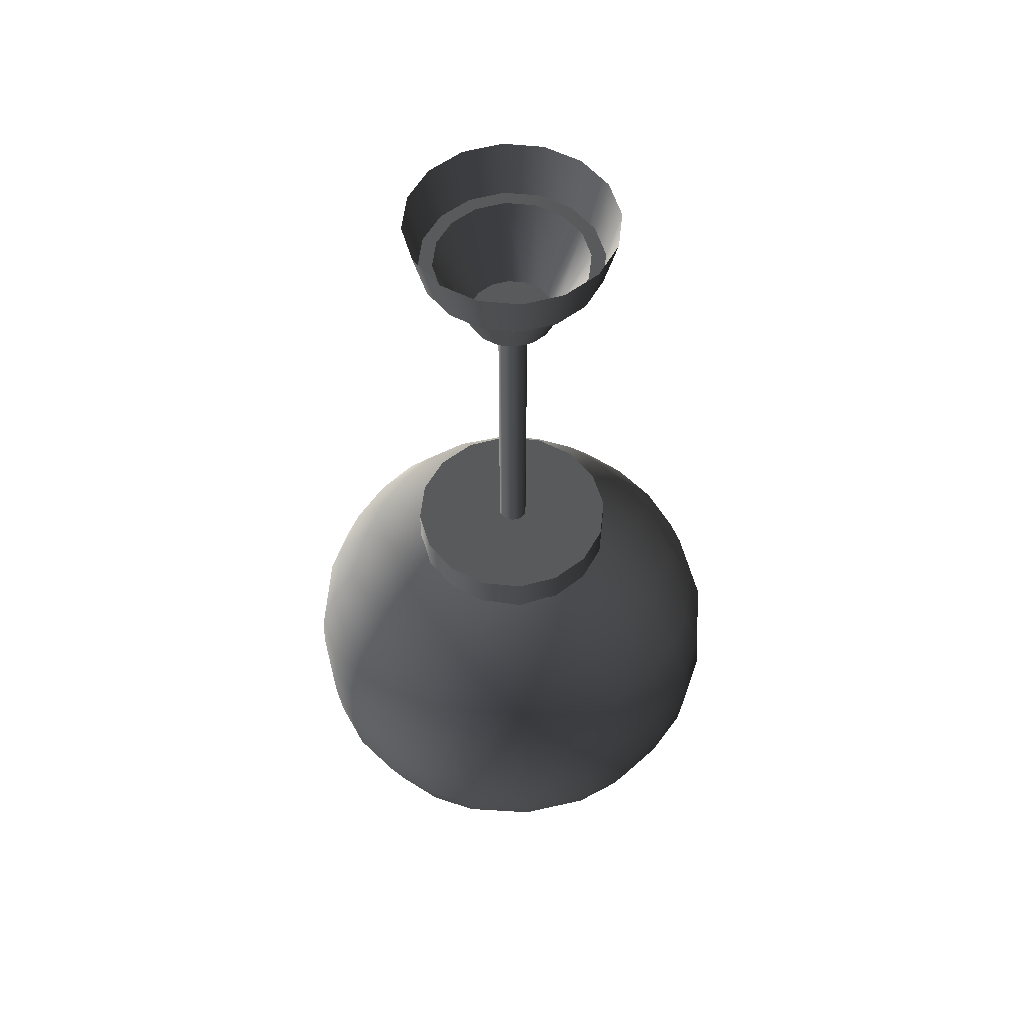
<metadata>
{"format":"obj","ext":"obj","renderer":"f3d","projection":"perspective","resolution":1024,"background":"white","views":[{"elev":54.4,"azim":130.0,"up":"+Z"}]}
</metadata>
<code>
v -0.06976 0.02889 -0.3786
v -0.0755 -2.06e-17 -0.3364
v -0.0755 -2.318e-17 -0.3786
v -0.06976 0.02889 -0.3364
v -0.05339 0.05339 -0.3786
v -0.05339 0.05339 -0.3364
v -0.02889 0.06976 -0.3786
v -0.02889 0.06976 -0.3364
v 0 0.0755 -0.3786
v 0 0.0755 -0.3364
v 0.02889 0.06976 -0.3786
v 0.02889 0.06976 -0.3364
v 0.05339 0.05339 -0.3786
v 0.05339 0.05339 -0.3364
v 0.06976 0.02889 -0.3786
v 0.06976 0.02889 -0.3364
v 0.0755 -2.318e-17 -0.3786
v 0.0755 -2.06e-17 -0.3364
v 0.06976 -0.02889 -0.3786
v 0.06976 -0.02889 -0.3364
v 0.05339 -0.05339 -0.3786
v 0.05339 -0.05339 -0.3364
v 0.02889 -0.06976 -0.3786
v 0.02889 -0.06976 -0.3364
v 0 -0.0755 -0.3786
v 0 -0.0755 -0.3364
v -0.02889 -0.06976 -0.3786
v -0.02889 -0.06976 -0.3364
v -0.05339 -0.05339 -0.3786
v -0.05339 -0.05339 -0.3364
v -0.06976 -0.02889 -0.3786
v -0.06976 -0.02889 -0.3364
v -0.0755 -2.318e-17 -0.3786
v -0.0755 -2.06e-17 -0.3364
v -0.0755 0 0
v -0.06593 -2.361e-18 -0.03857
v -0.06092 0.02523 -0.03857
v -0.06976 0.02889 -1.769e-18
v -0.04662 0.04662 -0.03857
v -0.05339 0.05339 -3.269e-18
v -0.02523 0.06092 -0.03857
v -0.02889 0.06976 -4.271e-18
v 0 0.06593 -0.03857
v 0 0.0755 -4.623e-18
v 0.02523 0.06092 -0.03857
v 0.02889 0.06976 -4.271e-18
v 0.04662 0.04662 -0.03857
v 0.05339 0.05339 -3.269e-18
v 0.06092 0.02523 -0.03857
v 0.06976 0.02889 -1.769e-18
v 0.06593 -2.361e-18 -0.03857
v 0.0755 0 0
v 0.06092 -0.02523 -0.03857
v 0.06976 -0.02889 1.769e-18
v 0.04662 -0.04662 -0.03857
v 0.05339 -0.05339 3.269e-18
v 0.02523 -0.06092 -0.03857
v 0.02889 -0.06976 4.271e-18
v 0 -0.06593 -0.03857
v 0 -0.0755 4.623e-18
v -0.02523 -0.06092 -0.03857
v -0.02889 -0.06976 4.271e-18
v -0.04662 -0.04662 -0.03857
v -0.05339 -0.05339 3.269e-18
v -0.06092 -0.02523 -0.03857
v -0.06976 -0.02889 1.769e-18
v -0.06593 -2.361e-18 -0.03857
v -0.0755 0 0
v -0.05574 -2.361e-18 -0.03857
v -0.03142 -5.762e-18 -0.09411
v -0.02903 0.01202 -0.09411
v -0.0515 0.02133 -0.03857
v -0.02222 0.02222 -0.09411
v -0.03941 0.03941 -0.03857
v -0.01202 0.02903 -0.09411
v -0.02133 0.0515 -0.03857
v 0 0.03142 -0.09411
v 0 0.05574 -0.03857
v 0.01202 0.02903 -0.09411
v 0.02133 0.0515 -0.03857
v 0.02222 0.02222 -0.09411
v 0.03941 0.03941 -0.03857
v 0.02903 0.01202 -0.09411
v 0.0515 0.02133 -0.03857
v 0.03142 -5.762e-18 -0.09411
v 0.05574 -2.361e-18 -0.03857
v 0.02903 -0.01202 -0.09411
v 0.0515 -0.02133 -0.03857
v 0.02222 -0.02222 -0.09411
v 0.03941 -0.03941 -0.03857
v 0.01202 -0.02903 -0.09411
v 0.02133 -0.0515 -0.03857
v 0 -0.03142 -0.09411
v 0 -0.05574 -0.03857
v -0.01202 -0.02903 -0.09411
v -0.02133 -0.0515 -0.03857
v -0.02222 -0.02222 -0.09411
v -0.03941 -0.03941 -0.03857
v -0.02903 -0.01202 -0.09411
v -0.0515 -0.02133 -0.03857
v -0.03142 -5.762e-18 -0.09411
v -0.05574 -2.361e-18 -0.03857
v -0.01184 -2.06e-17 -0.3364
v -0.009724 0.00636 -0.3364
v -0.009724 0.00636 -0.09411
v -0.01184 -5.762e-18 -0.09411
v -0.009724 -0.00636 -0.3364
v -0.009724 -0.00636 -0.09411
v -0.004329 -0.01034 -0.3364
v -0.004329 -0.01034 -0.09411
v 0.002374 -0.01029 -0.3364
v 0.002374 -0.01029 -0.09411
v 0.007825 -0.00639 -0.3364
v 0.007825 -0.00639 -0.09411
v 0.00985 -2.06e-17 -0.3364
v 0.00985 -5.762e-18 -0.09411
v 0.007825 0.00639 -0.3364
v 0.007825 0.00639 -0.09411
v 0.002374 0.01029 -0.3364
v 0.002374 0.01029 -0.09411
v -0.004329 0.01034 -0.3364
v -0.004329 0.01034 -0.09411
v -0.009724 0.00636 -0.3364
v -0.009724 0.00636 -0.09411
v -0.07485 -0.1497 -0.5114
v -0.1162 -0.1162 -0.5434
v -0.1183 -0.1183 -0.5114
v -0.1497 -0.07485 -0.5114
v -0.07263 -0.1468 -0.5466
v -0.03852 -0.164 -0.5114
v -0.1468 -0.07263 -0.5466
v -0.164 -0.03852 -0.5114
v -0.03735 -0.1601 -0.549
v 0 -0.1674 -0.5114
v -0.1097 -0.1097 -0.5741
v -0.1601 -0.03735 -0.549
v -0.1674 -3.131e-17 -0.5114
v -0.06833 -0.1367 -0.5797
v -0.1367 -0.06833 -0.5797
v 0 -0.1631 -0.5501
v -0.03505 -0.1476 -0.5843
v 0.03749 -0.1592 -0.5489
v 0.03867 -0.1631 -0.5114
v 0.07263 -0.1468 -0.5466
v 0.07485 -0.1497 -0.5114
v 0.1162 -0.1162 -0.5434
v 0.1183 -0.1183 -0.5114
v 0.1497 -0.07485 -0.5114
v 0.1468 -0.07263 -0.5466
v 0.164 -0.03852 -0.5114
v 0.1097 -0.1097 -0.5741
v 0.06833 -0.1367 -0.5797
v 0.0627 -0.1097 -0.6211
v 0.03517 -0.1468 -0.584
v 0.1601 -0.03735 -0.549
v 0.1674 -3.131e-17 -0.5114
v 0.1367 -0.06833 -0.5797
v 0 -0.1497 -0.5863
v 0.09663 -0.09663 -0.608
v 0.1097 -0.0627 -0.6211
v 0.1476 -0.03505 -0.5843
v 0.1631 -3.368e-17 -0.5501
v 0.03202 -0.1162 -0.6276
v 0.1592 0.03749 -0.5489
v 0.1631 0.03867 -0.5114
v 0.1468 0.07263 -0.5466
v 0.1497 0.07485 -0.5114
v 0.1162 0.1162 -0.5434
v 0.1183 0.1183 -0.5114
v 0.07485 0.1497 -0.5114
v 0.07263 0.1468 -0.5466
v 0.03867 0.1631 -0.5114
v 0.1097 0.1097 -0.5741
v 0.1367 0.06833 -0.5797
v 0.1468 0.03517 -0.584
v 0.03749 0.1592 -0.5489
v 0 0.1674 -0.5114
v 0.1097 0.0627 -0.6211
v 0.1497 -3.59e-17 -0.5863
v 0.06833 0.1367 -0.5797
v 0.09663 0.09663 -0.608
v 0.1162 0.03202 -0.6276
v 0.1167 -0.03193 -0.6281
v 0.1183 -3.856e-17 -0.6298
v 0.07485 -4.048e-17 -0.6611
v 0.07263 0.03517 -0.6583
v 0.06833 0.06833 -0.6481
v 0.0627 0.1097 -0.6211
v 0.03517 0.1468 -0.584
v 0.07285 -0.03505 -0.659
v 0.03867 -4.13e-17 -0.6745
v 0.03749 0.03749 -0.6706
v 0 -4.156e-17 -0.6788
v 0.03517 0.07263 -0.6583
v 0.06833 -0.06833 -0.6481
v 0.03761 -0.03735 -0.6715
v 0.03517 -0.07263 -0.6583
v 0 -0.03852 -0.6754
v 0 -0.07485 -0.6611
v 0.03202 0.1162 -0.6276
v 0 0.03867 -0.6745
v 0 -0.1183 -0.6298
v -0.03193 -0.1167 -0.6281
v -0.03505 -0.07285 -0.659
v -0.0627 -0.1097 -0.6211
v -0.03747 -0.03747 -0.6724
v -0.09663 -0.09663 -0.608
v -0.06833 -0.06833 -0.6481
v -0.1097 -0.0627 -0.6211
v -0.07285 -0.03505 -0.659
v -0.03852 -4.136e-17 -0.6754
v -0.1476 -0.03505 -0.5843
v -0.1167 -0.03193 -0.6281
v -0.1631 -3.368e-17 -0.5501
v -0.03734 0.03761 -0.6715
v -0.07485 -4.048e-17 -0.6611
v -0.1497 -3.59e-17 -0.5863
v -0.1592 0.03749 -0.5489
v -0.1631 0.03867 -0.5114
v -0.07263 0.03517 -0.6583
v -0.1183 -3.856e-17 -0.6298
v -0.1162 0.03202 -0.6276
v -0.1468 0.03517 -0.584
v -0.1468 0.07263 -0.5466
v -0.1497 0.07485 -0.5114
v -0.1097 0.0627 -0.6211
v -0.1367 0.06833 -0.5797
v -0.06833 0.06833 -0.6481
v -0.0627 0.1097 -0.6211
v -0.03505 0.07285 -0.659
v -0.1162 0.1162 -0.5434
v -0.1183 0.1183 -0.5114
v -0.07485 0.1497 -0.5114
v -0.09663 0.09663 -0.608
v -0.1097 0.1097 -0.5741
v -0.07263 0.1468 -0.5466
v -0.03852 0.164 -0.5114
v 0 0.07485 -0.6611
v -0.06833 0.1367 -0.5797
v -0.03735 0.1601 -0.549
v -0.03193 0.1167 -0.6281
v -0.03505 0.1476 -0.5843
v 0 0.1631 -0.5501
v 0 0.1497 -0.5863
v 0 0.1183 -0.6298
v -0.03142 -5.762e-18 -0.09411
v 0 -5.762e-18 -0.09411
v -0.02903 0.01202 -0.09411
v -0.02903 -0.01202 -0.09411
v -0.02222 0.02222 -0.09411
v -0.02222 -0.02222 -0.09411
v -0.01202 0.02903 -0.09411
v -0.01202 -0.02903 -0.09411
v 0 0.03142 -0.09411
v 0 -0.03142 -0.09411
v 0.01202 0.02903 -0.09411
v 0.01202 -0.02903 -0.09411
v 0.02222 0.02222 -0.09411
v 0.02222 -0.02222 -0.09411
v 0.02903 0.01202 -0.09411
v 0.02903 -0.01202 -0.09411
v 0.03142 -5.762e-18 -0.09411
v -0.07485 -0.1497 -0.5114
v -0.1183 -0.1183 -0.5114
v -0.1167 -0.1167 -0.4795
v -0.1497 -0.07485 -0.5114
v -0.07285 -0.1476 -0.4764
v -0.03852 -0.164 -0.5114
v -0.1476 -0.07285 -0.4764
v -0.164 -0.03852 -0.5114
v -0.03747 -0.161 -0.4739
v 0 -0.1674 -0.5114
v -0.1097 -0.1097 -0.4487
v -0.161 -0.03747 -0.4739
v -0.1674 -3.131e-17 -0.5114
v -0.06833 -0.1367 -0.4431
v -0.1367 -0.06833 -0.4431
v 0 -0.164 -0.4729
v -0.03505 -0.1476 -0.4386
v -0.0627 -0.1097 -0.4017
v -0.09663 -0.09663 -0.4148
v 0.03761 -0.1601 -0.4741
v 0.03867 -0.1631 -0.5114
v 0.07285 -0.1476 -0.4764
v 0.07485 -0.1497 -0.5114
v 0.1167 -0.1167 -0.4795
v 0.1183 -0.1183 -0.5114
v 0.1497 -0.07485 -0.5114
v 0.1476 -0.07285 -0.4764
v 0.164 -0.03852 -0.5114
v 0.1097 -0.1097 -0.4487
v 0.06833 -0.1367 -0.4431
v 0.03517 -0.1468 -0.4388
v 0.161 -0.03747 -0.4739
v 0.1674 -3.131e-17 -0.5114
v 0.1367 -0.06833 -0.4431
v 0.1097 -0.0627 -0.4017
v 0.09663 -0.09663 -0.4148
v 0.0627 -0.1097 -0.4017
v 0 -0.1497 -0.4366
v 0.1476 -0.03505 -0.4386
v 0.164 -2.896e-17 -0.4729
v 0.03202 -0.1162 -0.3952
v -0.03193 -0.1167 -0.3947
v 0.1601 0.03761 -0.4741
v 0.1631 0.03867 -0.5114
v 0 -0.1183 -0.3931
v 0 -0.07485 -0.3617
v 0.03517 -0.07263 -0.3646
v -0.03505 -0.07285 -0.3638
v 0.1476 0.07285 -0.4764
v 0.1497 0.07485 -0.5114
v 0.06833 -0.06833 -0.3747
v 0 -0.03852 -0.3474
v -0.06833 -0.06833 -0.3747
v 0.03761 -0.03735 -0.3513
v 0 -2.107e-17 -0.344
v -0.03747 -0.03747 -0.3504
v 0.07285 -0.03505 -0.3638
v -0.1097 -0.0627 -0.4017
v -0.07285 -0.03505 -0.3638
v -0.1476 -0.03505 -0.4386
v -0.03852 -2.127e-17 -0.3474
v -0.1167 -0.03193 -0.3947
v -0.164 -2.896e-17 -0.4729
v 0.03867 -2.133e-17 -0.3483
v -0.07485 -2.215e-17 -0.3617
v -0.1497 -2.673e-17 -0.4366
v -0.1601 0.03761 -0.4741
v -0.1631 0.03867 -0.5114
v -0.1183 -2.407e-17 -0.3931
v -0.1468 0.03517 -0.4388
v -0.1162 0.03202 -0.3952
v -0.1097 0.0627 -0.4017
v -0.07263 0.03517 -0.3646
v -0.1476 0.07285 -0.4764
v -0.1497 0.07485 -0.5114
v -0.1367 0.06833 -0.4431
v -0.03734 0.03761 -0.3513
v -0.1167 0.1167 -0.4795
v -0.1183 0.1183 -0.5114
v -0.07485 0.1497 -0.5114
v -0.1097 0.1097 -0.4487
v -0.07285 0.1476 -0.4764
v -0.03852 0.164 -0.5114
v -0.03747 0.161 -0.4739
v 0 0.1674 -0.5114
v -0.06833 0.1367 -0.4431
v -0.09663 0.09663 -0.4148
v -0.0627 0.1097 -0.4017
v -0.03505 0.1476 -0.4386
v 0 0.164 -0.4729
v -0.06833 0.06833 -0.3747
v -0.03505 0.07285 -0.3638
v -0.03193 0.1167 -0.3947
v 0 0.03867 -0.3483
v 0.03761 0.1601 -0.4741
v 0.03867 0.1631 -0.5114
v 0 0.1497 -0.4366
v 0 0.07485 -0.3617
v 0.03749 0.03749 -0.3522
v 0.07285 0.1476 -0.4764
v 0.07485 0.1497 -0.5114
v 0.03517 0.1468 -0.4388
v 0 0.1183 -0.3931
v 0.03202 0.1162 -0.3952
v 0.03517 0.07263 -0.3646
v 0.06833 0.1367 -0.4431
v 0.0627 0.1097 -0.4017
v 0.1167 0.1167 -0.4795
v 0.1183 0.1183 -0.5114
v 0.1097 0.1097 -0.4487
v 0.06833 0.06833 -0.3747
v 0.1367 0.06833 -0.4431
v 0.09663 0.09663 -0.4148
v 0.07263 0.03517 -0.3646
v 0.1097 0.0627 -0.4017
v 0.1468 0.03517 -0.4388
v 0.07485 -2.215e-17 -0.3617
v 0.1162 0.03202 -0.3952
v 0.1497 -2.673e-17 -0.4366
v 0.1167 -0.03193 -0.3947
v 0.1183 -2.407e-17 -0.3931
v 0.0755 -2.06e-17 -0.3364
v 0 -2.06e-17 -0.3364
v 0.06976 0.02889 -0.3364
v 0.06976 -0.02889 -0.3364
v 0.05339 0.05339 -0.3364
v 0.05339 -0.05339 -0.3364
v 0.02889 0.06976 -0.3364
v 0.02889 -0.06976 -0.3364
v 0 0.0755 -0.3364
v 0 -0.0755 -0.3364
v -0.02889 0.06976 -0.3364
v -0.02889 -0.06976 -0.3364
v -0.05339 0.05339 -0.3364
v -0.05339 -0.05339 -0.3364
v -0.06976 0.02889 -0.3364
v -0.06976 -0.02889 -0.3364
v -0.0755 -2.06e-17 -0.3364
v -0.06593 -2.361e-18 -0.03857
v -0.05574 -2.361e-18 -0.03857
v -0.0515 0.02133 -0.03857
v -0.06092 0.02523 -0.03857
v -0.06092 -0.02523 -0.03857
v -0.03941 0.03941 -0.03857
v -0.0515 -0.02133 -0.03857
v -0.04662 0.04662 -0.03857
v -0.04662 -0.04662 -0.03857
v -0.02133 0.0515 -0.03857
v -0.03941 -0.03941 -0.03857
v -0.02523 0.06092 -0.03857
v -0.02523 -0.06092 -0.03857
v 0 0.05574 -0.03857
v -0.02133 -0.0515 -0.03857
v 0 0.06593 -0.03857
v 0 -0.06593 -0.03857
v 0.02133 0.0515 -0.03857
v 0 -0.05574 -0.03857
v 0.02523 0.06092 -0.03857
v 0.02523 -0.06092 -0.03857
v 0.03941 0.03941 -0.03857
v 0.02133 -0.0515 -0.03857
v 0.04662 0.04662 -0.03857
v 0.04662 -0.04662 -0.03857
v 0.0515 0.02133 -0.03857
v 0.03941 -0.03941 -0.03857
v 0.06092 0.02523 -0.03857
v 0.06092 -0.02523 -0.03857
v 0.05574 -2.361e-18 -0.03857
v 0.0515 -0.02133 -0.03857
v 0.06593 -2.361e-18 -0.03857
g SIZ_ROOM_props_lamp_A_005_1422_16
f 1 3 2
f 1 2 4
f 5 1 4
f 5 4 6
f 7 5 6
f 7 6 8
f 9 7 8
f 9 8 10
f 11 9 10
f 11 10 12
f 13 11 12
f 13 12 14
f 15 13 14
f 15 14 16
f 17 15 16
f 17 16 18
f 19 17 18
f 19 18 20
f 21 19 20
f 21 20 22
f 23 21 22
f 23 22 24
f 25 23 24
f 25 24 26
f 27 25 26
f 27 26 28
f 29 27 28
f 29 28 30
f 31 29 30
f 31 30 32
f 33 31 32
f 33 32 34
f 35 37 36
f 35 38 37
f 38 39 37
f 38 40 39
f 40 41 39
f 40 42 41
f 42 43 41
f 42 44 43
f 44 45 43
f 44 46 45
f 46 47 45
f 46 48 47
f 48 49 47
f 48 50 49
f 50 51 49
f 50 52 51
f 52 53 51
f 52 54 53
f 54 55 53
f 54 56 55
f 56 57 55
f 56 58 57
f 58 59 57
f 58 60 59
f 60 61 59
f 60 62 61
f 62 63 61
f 62 64 63
f 64 65 63
f 64 66 65
f 66 67 65
f 66 68 67
f 69 71 70
f 69 72 71
f 72 73 71
f 72 74 73
f 74 75 73
f 74 76 75
f 76 77 75
f 76 78 77
f 78 79 77
f 78 80 79
f 80 81 79
f 80 82 81
f 82 83 81
f 82 84 83
f 84 85 83
f 84 86 85
f 86 87 85
f 86 88 87
f 88 89 87
f 88 90 89
f 90 91 89
f 90 92 91
f 92 93 91
f 92 94 93
f 94 95 93
f 94 96 95
f 96 97 95
f 96 98 97
f 98 99 97
f 98 100 99
f 100 101 99
f 100 102 101
f 103 105 104
f 103 106 105
f 107 106 103
f 107 108 106
f 109 108 107
f 109 110 108
f 111 110 109
f 111 112 110
f 113 112 111
f 113 114 112
f 115 114 113
f 115 116 114
f 117 116 115
f 117 118 116
f 119 118 117
f 119 120 118
f 121 120 119
f 121 122 120
f 123 122 121
f 123 124 122
f 125 127 126
f 128 126 127
f 125 126 129
f 130 125 129
f 128 131 126
f 132 131 128
f 130 129 133
f 134 130 133
f 135 129 126
f 131 135 126
f 132 136 131
f 137 136 132
f 138 133 129
f 135 138 129
f 131 139 135
f 136 139 131
f 134 133 140
f 138 141 133
f 141 140 133
f 134 140 142
f 134 142 143
f 143 142 144
f 143 144 145
f 145 144 146
f 145 146 147
f 148 147 146
f 148 146 149
f 150 148 149
f 144 151 146
f 151 149 146
f 142 152 144
f 144 152 151
f 153 151 152
f 142 154 152
f 140 154 142
f 153 152 154
f 150 149 155
f 156 150 155
f 151 157 149
f 157 155 149
f 140 158 154
f 141 158 140
f 153 159 151
f 159 157 151
f 159 160 157
f 160 159 153
f 157 161 155
f 160 161 157
f 156 155 162
f 161 162 155
f 163 154 158
f 153 154 163
f 156 162 164
f 156 164 165
f 165 164 166
f 165 166 167
f 167 166 168
f 167 168 169
f 170 169 168
f 170 168 171
f 172 170 171
f 166 173 168
f 173 171 168
f 164 174 166
f 166 174 173
f 162 175 164
f 164 175 174
f 172 171 176
f 177 172 176
f 178 173 174
f 178 174 175
f 162 179 175
f 161 179 162
f 173 180 171
f 180 176 171
f 178 181 173
f 181 180 173
f 182 175 179
f 178 175 182
f 183 179 161
f 160 183 161
f 182 179 184
f 183 184 179
f 182 184 185
f 183 185 184
f 178 182 186
f 182 185 186
f 181 178 187
f 178 186 187
f 181 188 180
f 181 187 188
f 180 189 176
f 188 189 180
f 160 190 183
f 183 190 185
f 186 185 191
f 191 185 190
f 187 186 192
f 186 191 192
f 193 192 191
f 188 187 194
f 187 192 194
f 160 195 190
f 160 153 195
f 191 190 196
f 196 190 195
f 193 191 196
f 197 195 153
f 196 195 197
f 197 153 163
f 198 196 197
f 193 196 198
f 199 197 163
f 198 197 199
f 188 194 200
f 188 200 189
f 201 194 192
f 193 201 192
f 199 163 202
f 163 158 202
f 203 202 158
f 199 202 203
f 203 158 141
f 198 199 204
f 199 203 204
f 205 203 141
f 205 204 203
f 205 141 138
f 198 204 206
f 193 198 206
f 207 205 138
f 207 138 135
f 205 208 204
f 207 208 205
f 208 206 204
f 209 207 135
f 207 209 208
f 209 135 139
f 208 210 206
f 209 210 208
f 193 206 211
f 210 211 206
f 209 139 212
f 136 212 139
f 209 213 210
f 209 212 213
f 214 212 136
f 137 214 136
f 193 211 215
f 193 215 201
f 210 216 211
f 213 216 210
f 213 212 217
f 214 217 212
f 137 218 214
f 137 219 218
f 211 220 215
f 211 216 220
f 213 221 216
f 213 217 221
f 222 216 221
f 222 221 217
f 222 220 216
f 223 217 214
f 222 217 223
f 223 214 218
f 219 224 218
f 219 225 224
f 226 220 222
f 226 222 223
f 227 223 218
f 227 218 224
f 226 223 227
f 215 220 228
f 226 228 220
f 226 229 228
f 215 228 230
f 230 228 229
f 201 215 230
f 225 231 224
f 225 232 231
f 233 231 232
f 234 226 227
f 226 234 229
f 235 227 224
f 234 227 235
f 235 224 231
f 229 234 235
f 233 236 231
f 236 235 231
f 237 236 233
f 201 230 238
f 201 238 194
f 238 200 194
f 236 239 235
f 229 235 239
f 237 240 236
f 240 239 236
f 177 240 237
f 238 230 241
f 230 229 241
f 229 239 242
f 240 242 239
f 229 242 241
f 177 243 240
f 243 242 240
f 177 176 243
f 189 243 176
f 243 244 242
f 189 244 243
f 200 244 189
f 241 242 244
f 238 241 245
f 238 245 200
f 241 244 245
f 200 245 244
f 246 248 247
f 249 246 247
f 248 250 247
f 251 249 247
f 250 252 247
f 253 251 247
f 252 254 247
f 255 253 247
f 254 256 247
f 257 255 247
f 256 258 247
f 259 257 247
f 258 260 247
f 261 259 247
f 260 262 247
f 262 261 247
f 263 265 264
f 266 264 265
f 263 267 265
f 268 267 263
f 266 265 269
f 270 266 269
f 268 271 267
f 272 271 268
f 267 273 265
f 273 269 265
f 270 269 274
f 275 270 274
f 271 276 267
f 267 276 273
f 273 277 269
f 277 274 269
f 272 278 271
f 271 279 276
f 278 279 271
f 280 273 276
f 280 276 279
f 281 277 273
f 280 281 273
f 272 282 278
f 272 283 282
f 283 284 282
f 283 285 284
f 285 286 284
f 285 287 286
f 288 286 287
f 288 289 286
f 290 289 288
f 291 284 286
f 289 291 286
f 292 282 284
f 291 292 284
f 293 278 282
f 292 293 282
f 290 294 289
f 295 294 290
f 289 296 291
f 294 296 289
f 297 291 296
f 298 292 291
f 297 298 291
f 298 299 292
f 299 293 292
f 299 298 297
f 293 300 278
f 278 300 279
f 294 301 296
f 297 296 301
f 295 302 294
f 302 301 294
f 299 303 293
f 303 300 293
f 304 279 300
f 280 279 304
f 295 305 302
f 295 306 305
f 303 307 300
f 304 300 307
f 303 308 307
f 304 307 308
f 299 309 303
f 303 309 308
f 280 304 310
f 304 308 310
f 306 311 305
f 306 312 311
f 299 313 309
f 299 297 313
f 314 308 309
f 310 308 314
f 280 310 315
f 281 280 315
f 313 316 309
f 314 309 316
f 317 314 316
f 310 314 318
f 315 310 318
f 317 318 314
f 319 313 297
f 313 319 316
f 281 315 320
f 281 320 277
f 315 318 321
f 320 315 321
f 320 322 277
f 277 322 274
f 317 323 318
f 323 321 318
f 320 321 324
f 320 324 322
f 322 325 274
f 275 274 325
f 326 316 319
f 317 316 326
f 323 327 321
f 327 324 321
f 324 328 322
f 322 328 325
f 275 325 329
f 275 329 330
f 327 331 324
f 324 331 328
f 325 328 332
f 325 332 329
f 333 328 331
f 327 333 331
f 333 332 328
f 334 332 333
f 327 335 333
f 323 335 327
f 335 334 333
f 330 329 336
f 330 336 337
f 329 332 338
f 334 338 332
f 329 338 336
f 323 339 335
f 317 339 323
f 337 336 340
f 337 340 341
f 342 341 340
f 336 338 343
f 336 343 340
f 334 343 338
f 342 340 344
f 343 344 340
f 345 342 344
f 345 344 346
f 347 345 346
f 343 348 344
f 348 346 344
f 334 349 343
f 349 348 343
f 350 349 334
f 349 350 348
f 348 351 346
f 350 351 348
f 347 346 352
f 351 352 346
f 350 334 353
f 335 353 334
f 353 335 339
f 350 353 354
f 353 339 354
f 350 355 351
f 350 354 355
f 356 354 339
f 317 356 339
f 347 352 357
f 347 357 358
f 351 359 352
f 355 359 351
f 355 354 360
f 356 360 354
f 317 361 356
f 317 326 361
f 358 357 362
f 358 362 363
f 352 364 357
f 352 359 364
f 355 365 359
f 355 360 365
f 366 359 365
f 366 365 360
f 366 364 359
f 367 360 356
f 366 360 367
f 367 356 361
f 357 364 368
f 357 368 362
f 369 364 366
f 369 366 367
f 369 368 364
f 363 362 370
f 363 370 371
f 312 371 370
f 312 370 311
f 362 368 372
f 362 372 370
f 372 311 370
f 369 372 368
f 373 367 361
f 369 367 373
f 372 374 311
f 374 305 311
f 369 375 372
f 375 369 373
f 375 374 372
f 373 361 376
f 326 376 361
f 375 373 377
f 375 377 374
f 377 373 376
f 374 378 305
f 377 378 374
f 378 302 305
f 326 379 376
f 326 319 379
f 377 376 380
f 377 380 378
f 379 380 376
f 378 381 302
f 380 381 378
f 302 381 301
f 379 319 382
f 382 301 381
f 319 297 382
f 297 301 382
f 379 383 380
f 380 383 381
f 379 382 383
f 382 381 383
f 384 386 385
f 387 384 385
f 386 388 385
f 389 387 385
f 388 390 385
f 391 389 385
f 390 392 385
f 393 391 385
f 392 394 385
f 395 393 385
f 394 396 385
f 397 395 385
f 396 398 385
f 399 397 385
f 398 400 385
f 400 399 385
f 401 403 402
f 401 404 403
f 405 401 402
f 404 406 403
f 405 402 407
f 404 408 406
f 409 405 407
f 408 410 406
f 409 407 411
f 408 412 410
f 413 409 411
f 412 414 410
f 413 411 415
f 412 416 414
f 417 413 415
f 416 418 414
f 417 415 419
f 416 420 418
f 421 417 419
f 420 422 418
f 421 419 423
f 420 424 422
f 425 421 423
f 424 426 422
f 425 423 427
f 424 428 426
f 429 425 427
f 428 430 426
f 429 427 431
f 428 432 430
f 432 429 431
f 432 431 430

</code>
